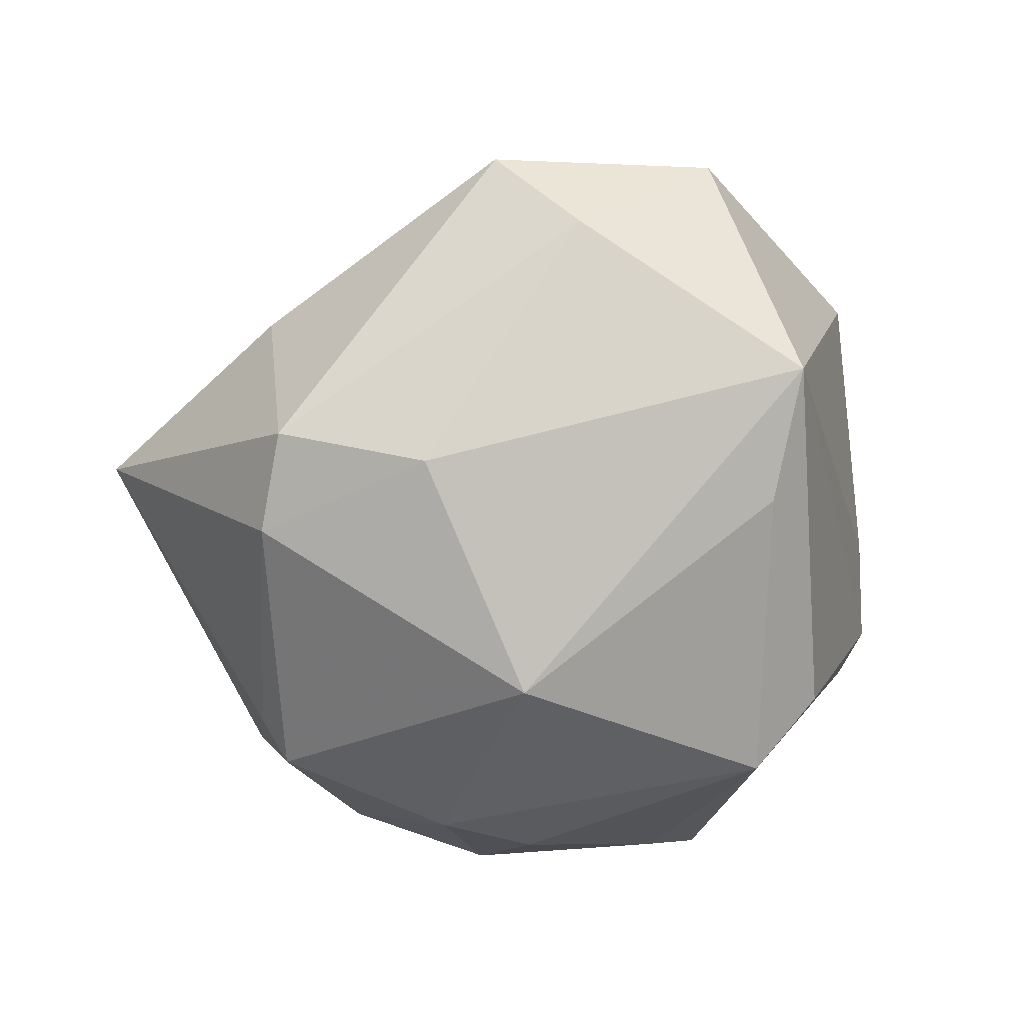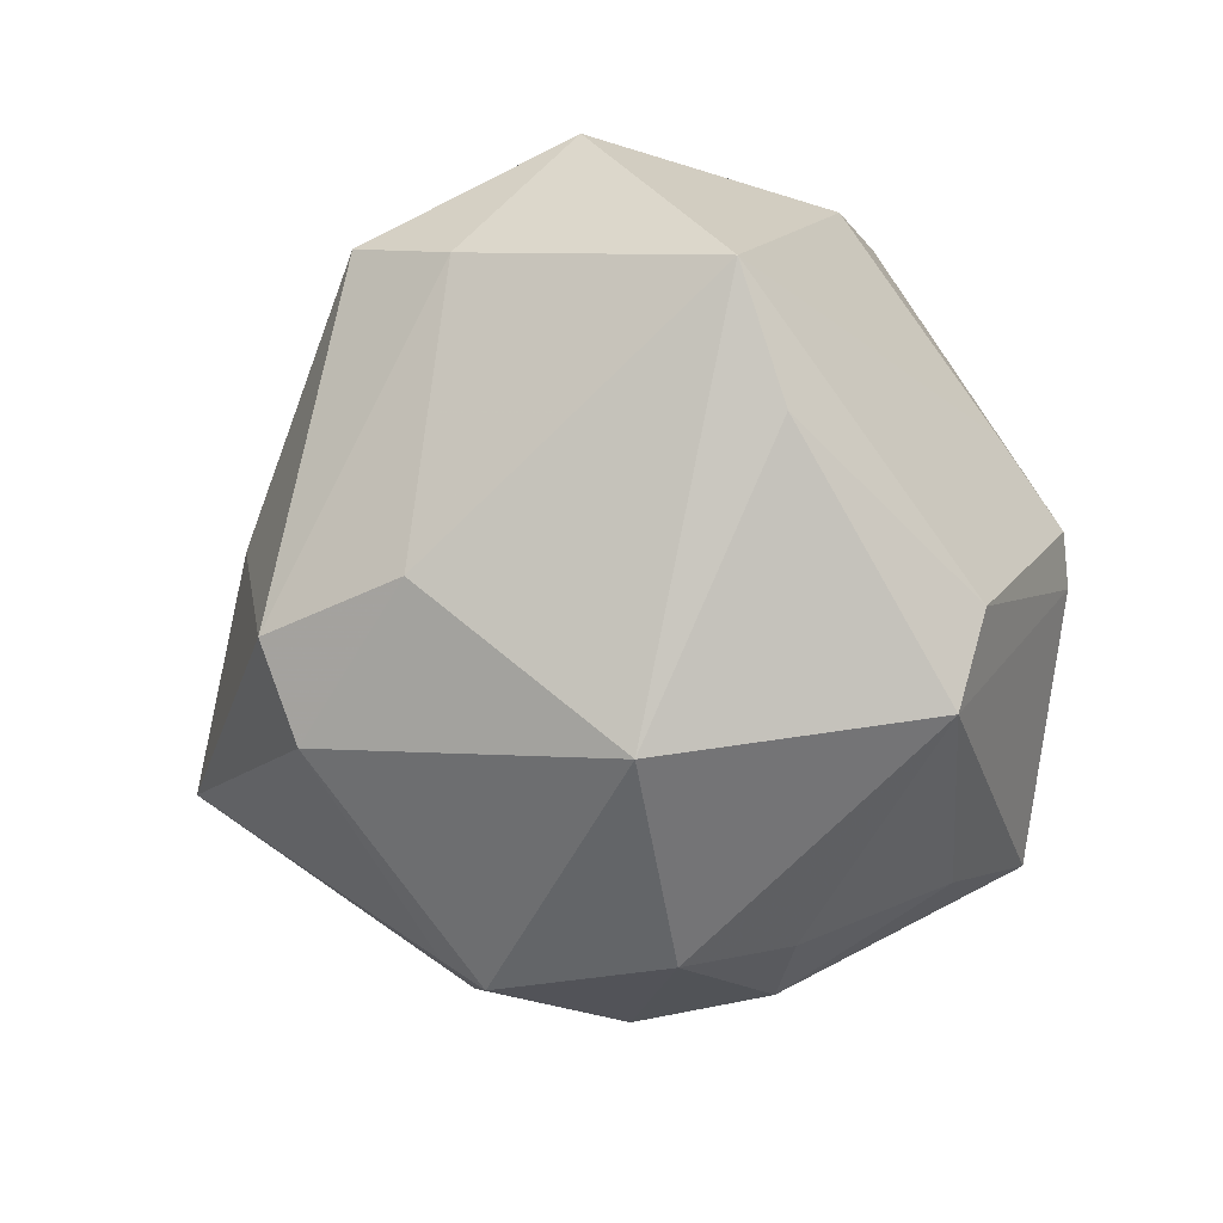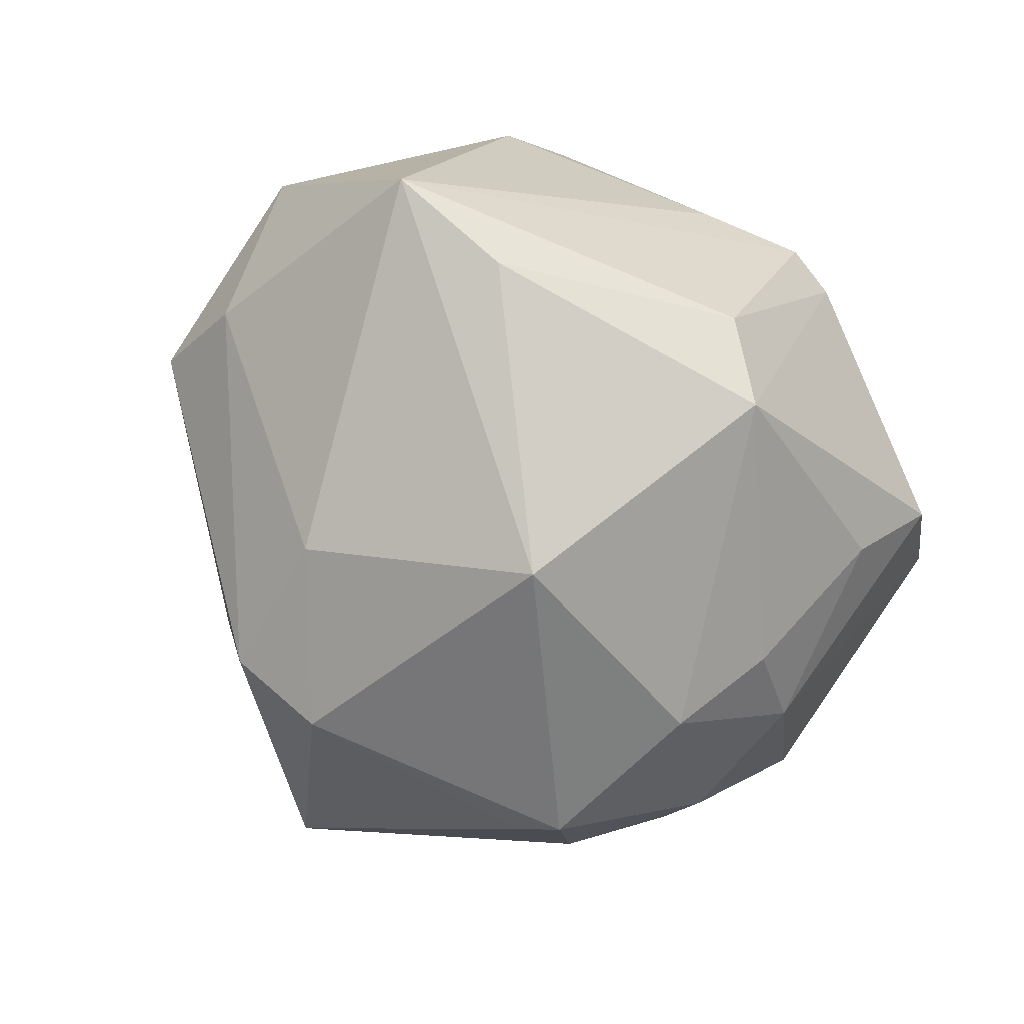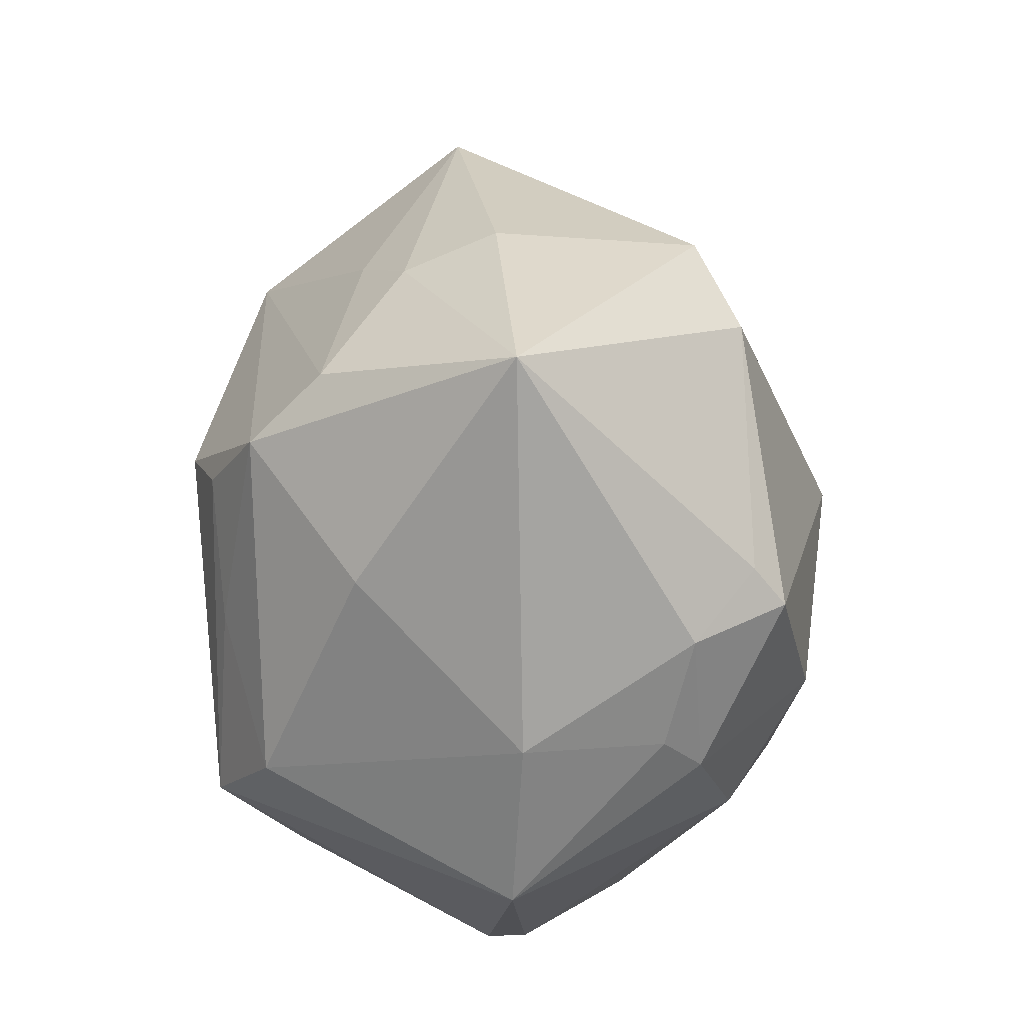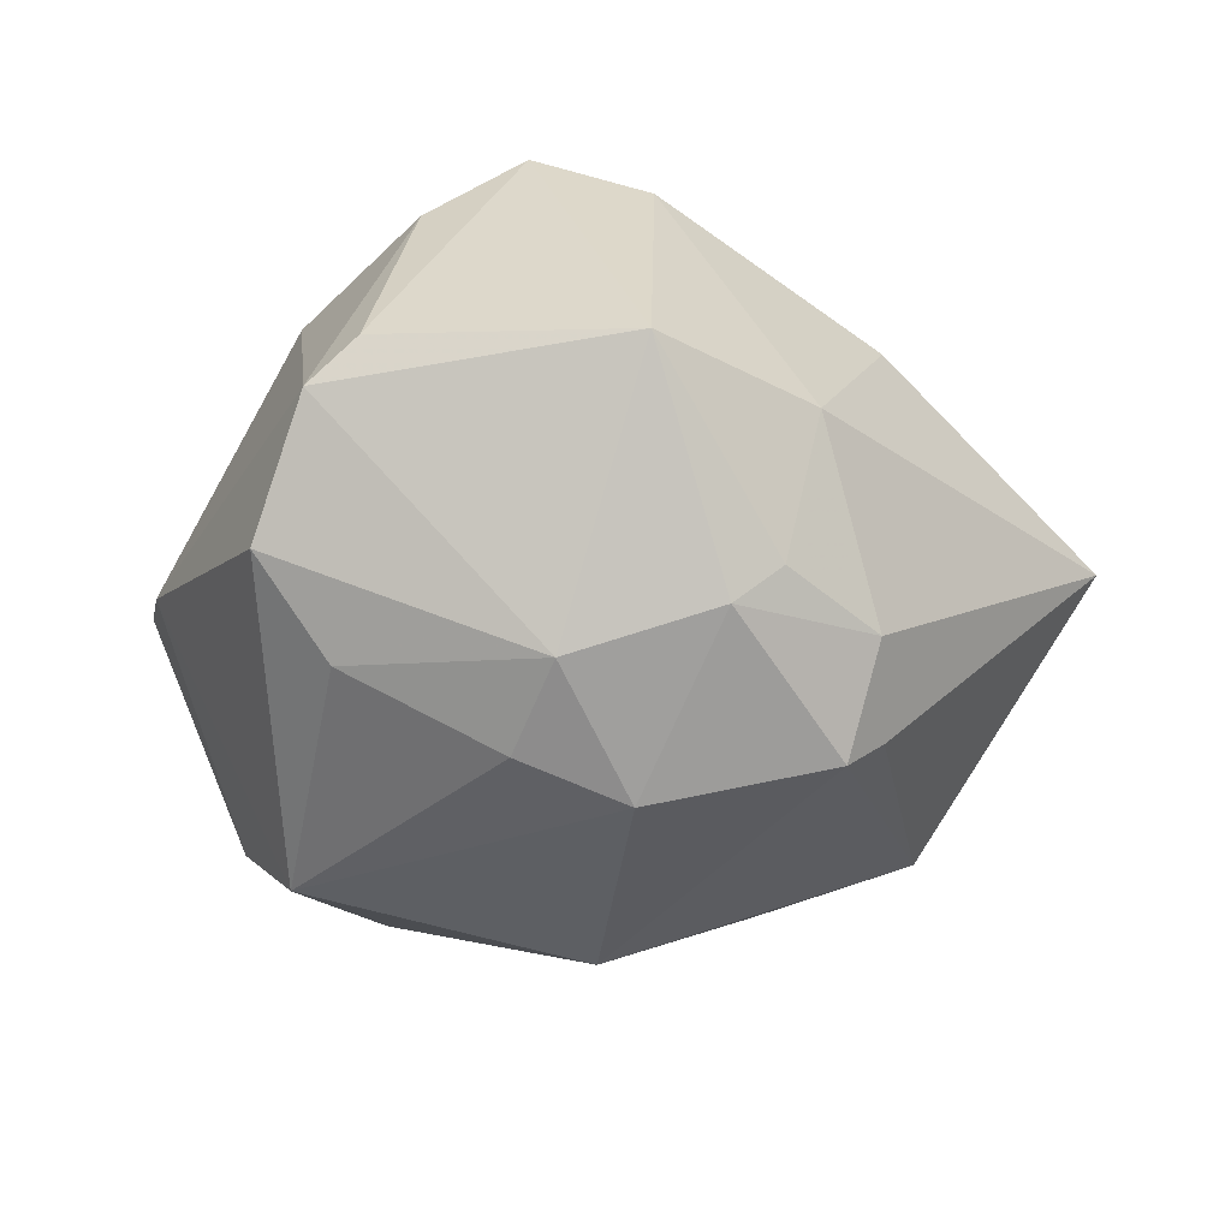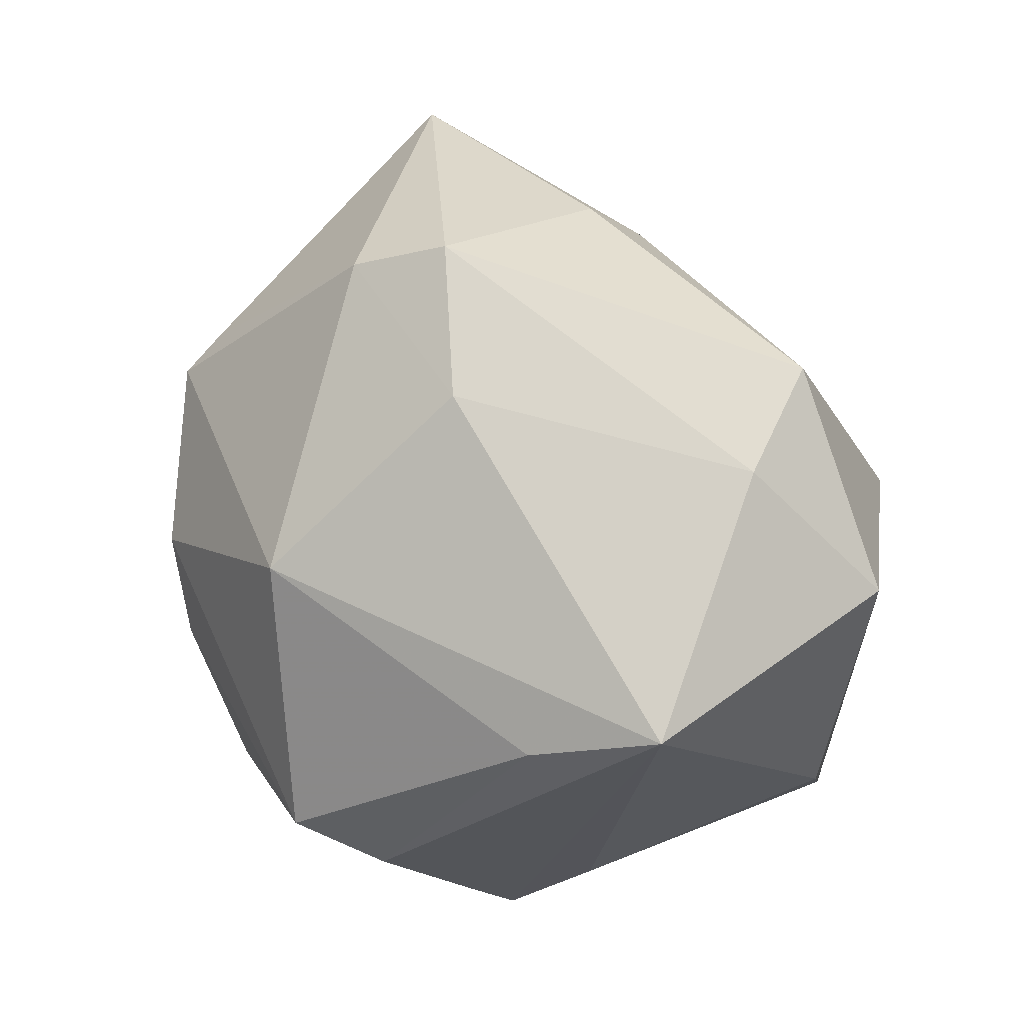
<metadata>
{"format":"obj","ext":"obj","renderer":"f3d","projection":"perspective","resolution":1024,"background":"white","views":[{"elev":-60.8,"azim":-113.2,"up":"+Z"},{"elev":-70.3,"azim":-81.4,"up":"+Z"},{"elev":-79.0,"azim":-49.6,"up":"+Z"},{"elev":54.2,"azim":82.2,"up":"+Y"},{"elev":-23.5,"azim":80.7,"up":"+Z"},{"elev":8.8,"azim":-137.6,"up":"+Y"}]}
</metadata>
<code>
v -0.0006758 0.02848 -0.02196
v -0.009551 0.03038 -0.01905
v 0.03223 0.006211 -0.01354
v 0.01163 -0.02585 0.01814
v 0.001907 -0.02413 -0.02788
v 0.03207 0.01048 -0.009955
v 0.01094 0.007596 0.02867
v 0.004066 0.02525 0.02428
v 0.02934 -0.006603 -0.0176
v 0.00113 0.01632 0.02837
v -0.03575 0.01082 -0.006868
v 0.02464 0.001927 0.0263
v 0.03285 -0.02231 0.006451
v 0.002056 -0.03642 -0.003092
v -0.03462 -0.0121 -0.01813
v 0.02288 0.01704 -0.02237
v 0.02127 0.0007331 -0.02618
v -0.03572 0.01955 0.0003362
v 0.001678 0.03097 0.01726
v -0.01099 0.03334 -0.0004194
v 0.007684 -0.01691 0.02573
v 0.03126 -0.02631 0.002514
v 7.035e-05 0.001181 -0.03229
v -0.01605 0.02441 0.01186
v -0.04175 -0.0006896 0.004362
v -0.02453 -0.0247 0.01962
v 0.02231 -0.009016 -0.02307
v 0.02041 -0.007986 0.03121
v 0.01127 0.04233 0.000726
v -0.009934 0.03053 0.008359
v 0.01875 0.02232 0.01624
v -0.02299 -0.01425 -0.02263
v -0.004791 -0.02768 -0.02282
v -0.03001 0.006595 0.02149
v 0.03298 0.01341 0.003113
v 0.02495 -0.02944 -0.008364
v -0.004839 0.01169 0.03012
v -0.01159 -0.03219 -0.0007578
v 0.022 -0.01702 0.02391
v -0.03034 -0.02168 0.01109
v 0.02097 0.02059 -0.01964
v 0.02716 0.01907 -0.01318
v -0.01422 0.01734 -0.02294
v -0.02043 -0.005169 0.02539
v -0.003059 -0.03659 -0.002758
v 0.03993 -0.00111 0.00502
v 0.0218 -0.02278 -0.01631
f 25 26 34
f 10 37 28
f 25 34 18
f 15 43 23
f 23 43 1
f 36 47 9
f 24 18 34
f 37 34 44
f 28 37 44
f 44 34 26
f 44 26 28
f 25 18 11
f 11 15 25
f 43 15 11
f 16 17 23
f 23 1 16
f 2 1 43
f 43 11 2
f 2 11 18
f 2 18 20
f 20 29 2
f 2 29 1
f 5 47 36
f 23 17 5
f 17 9 27
f 27 9 47
f 27 5 17
f 47 5 27
f 28 26 21
f 26 45 4
f 4 21 26
f 42 29 35
f 38 15 45
f 38 45 26
f 41 29 42
f 42 16 41
f 1 29 41
f 41 16 1
f 14 5 36
f 14 4 45
f 45 15 33
f 33 14 45
f 5 14 33
f 32 15 23
f 23 5 32
f 32 33 15
f 5 33 32
f 39 13 28
f 28 21 39
f 21 4 39
f 7 10 28
f 28 12 7
f 31 35 29
f 31 12 35
f 19 24 34
f 15 38 40
f 25 15 40
f 40 38 26
f 40 26 25
f 35 12 46
f 28 13 46
f 46 12 28
f 4 14 22
f 13 39 22
f 22 39 4
f 22 14 36
f 22 46 13
f 36 9 22
f 9 46 22
f 30 29 20
f 30 19 29
f 24 19 30
f 20 18 30
f 18 24 30
f 8 34 37
f 8 19 34
f 37 10 8
f 12 31 8
f 8 31 29
f 29 19 8
f 10 7 8
f 8 7 12
f 3 46 9
f 3 9 17
f 17 16 3
f 3 16 42
f 6 3 42
f 46 3 6
f 42 35 6
f 35 46 6

</code>
